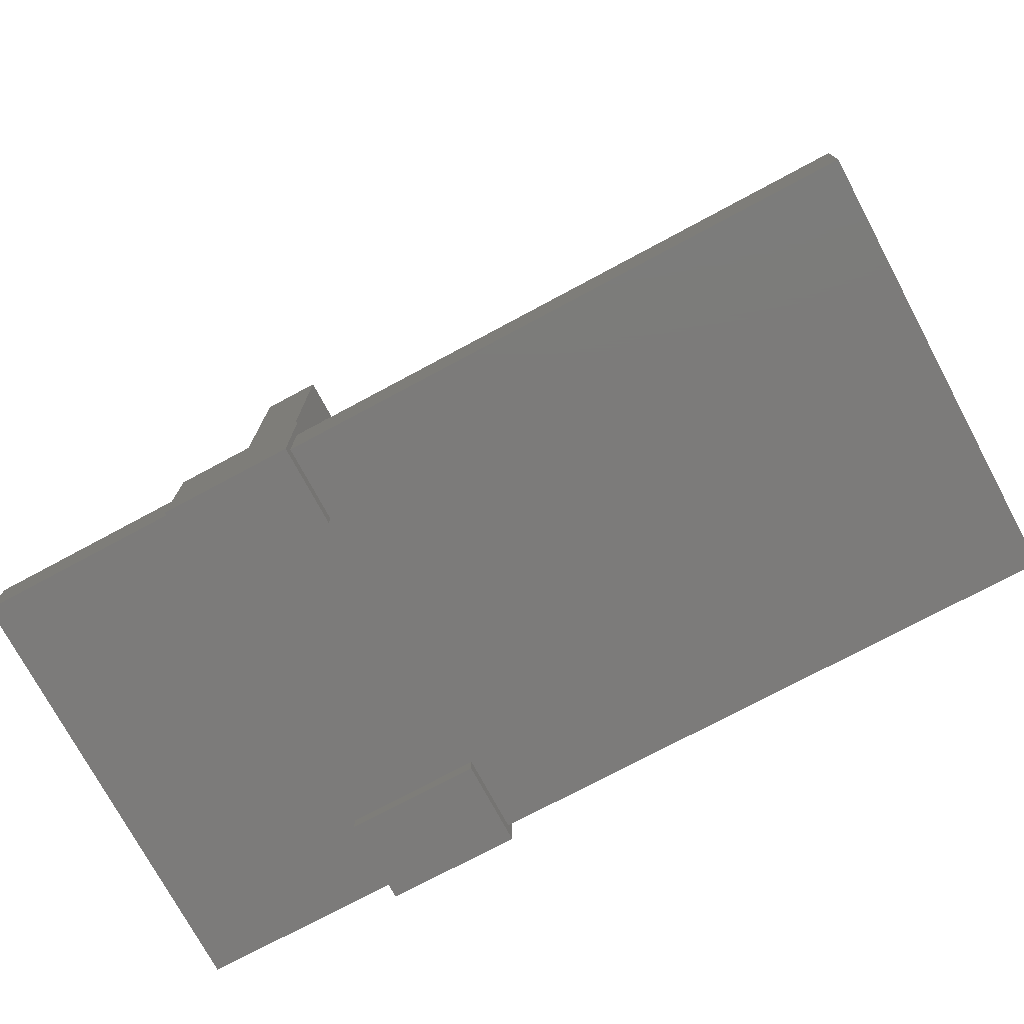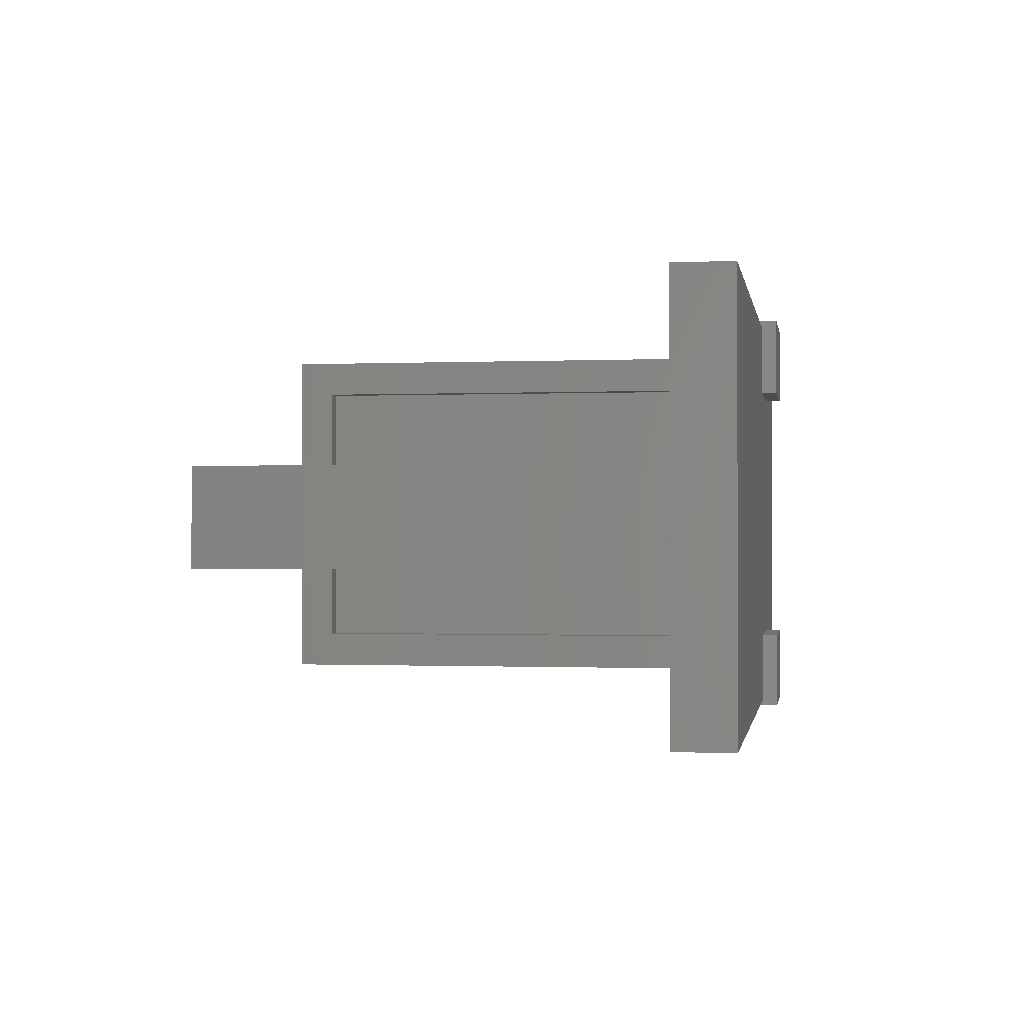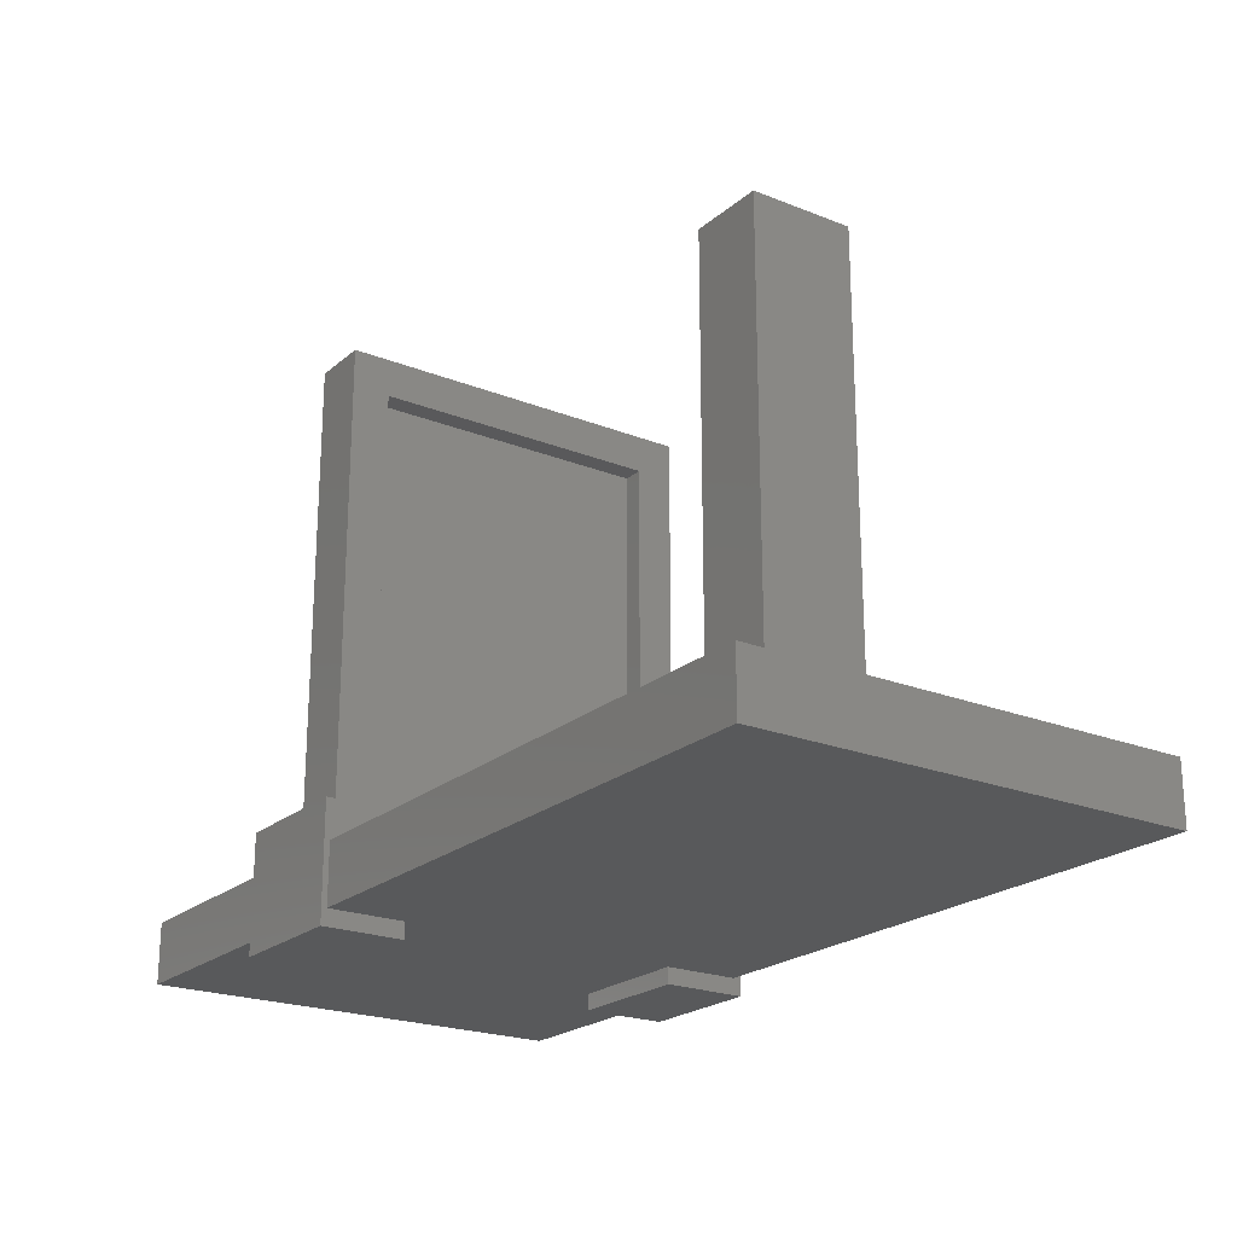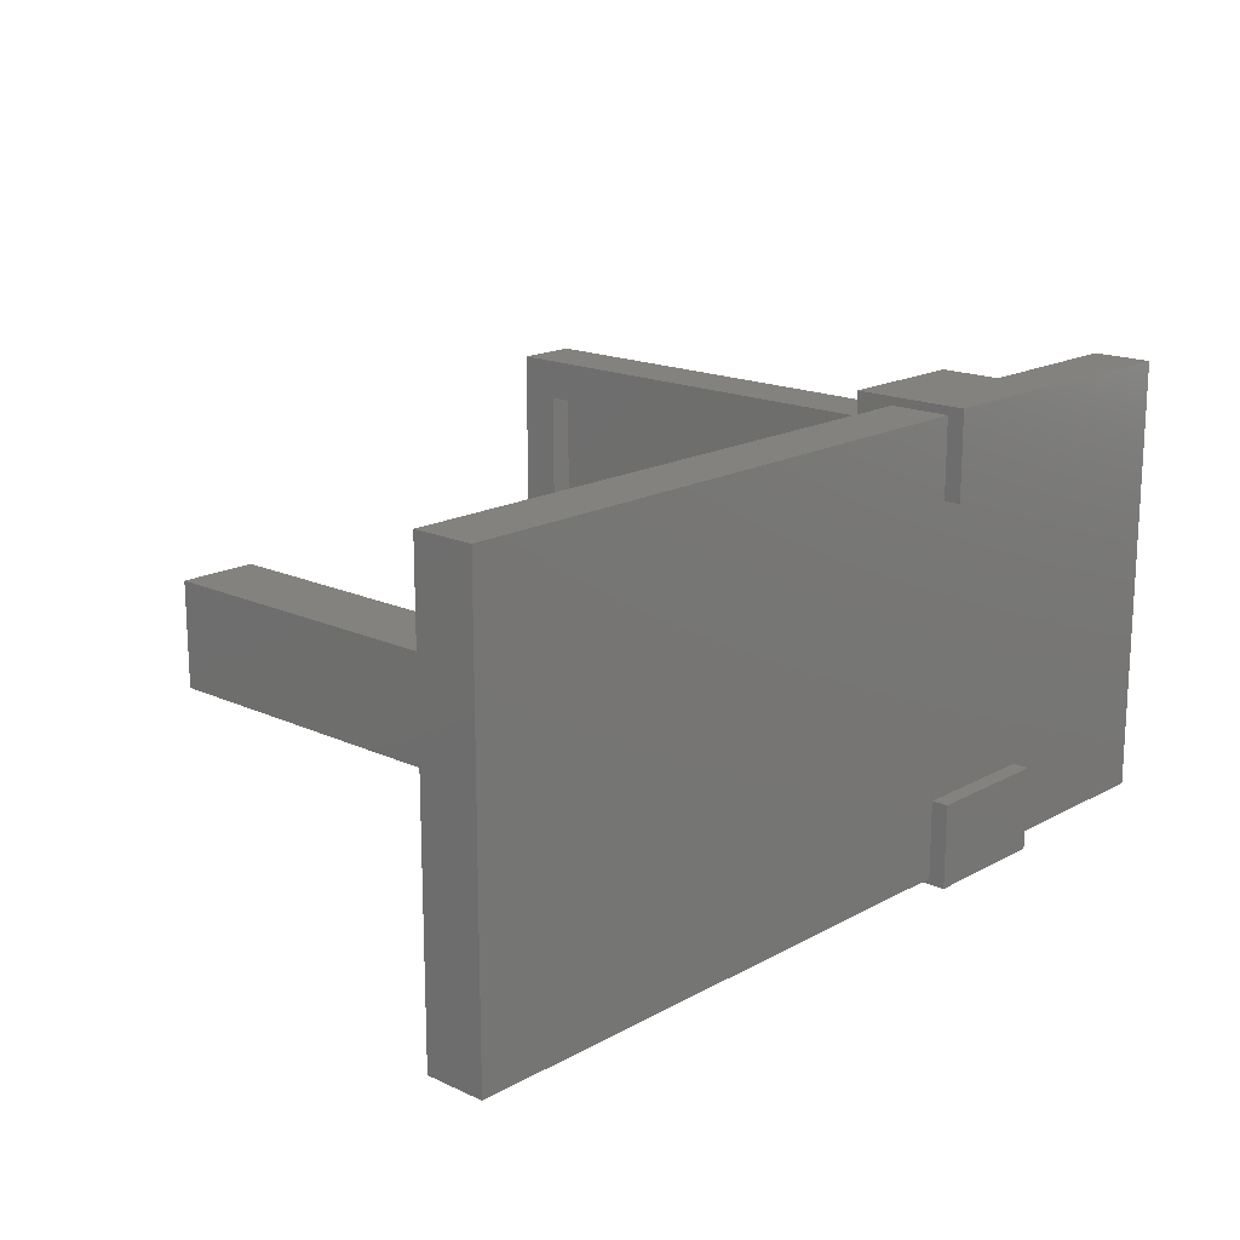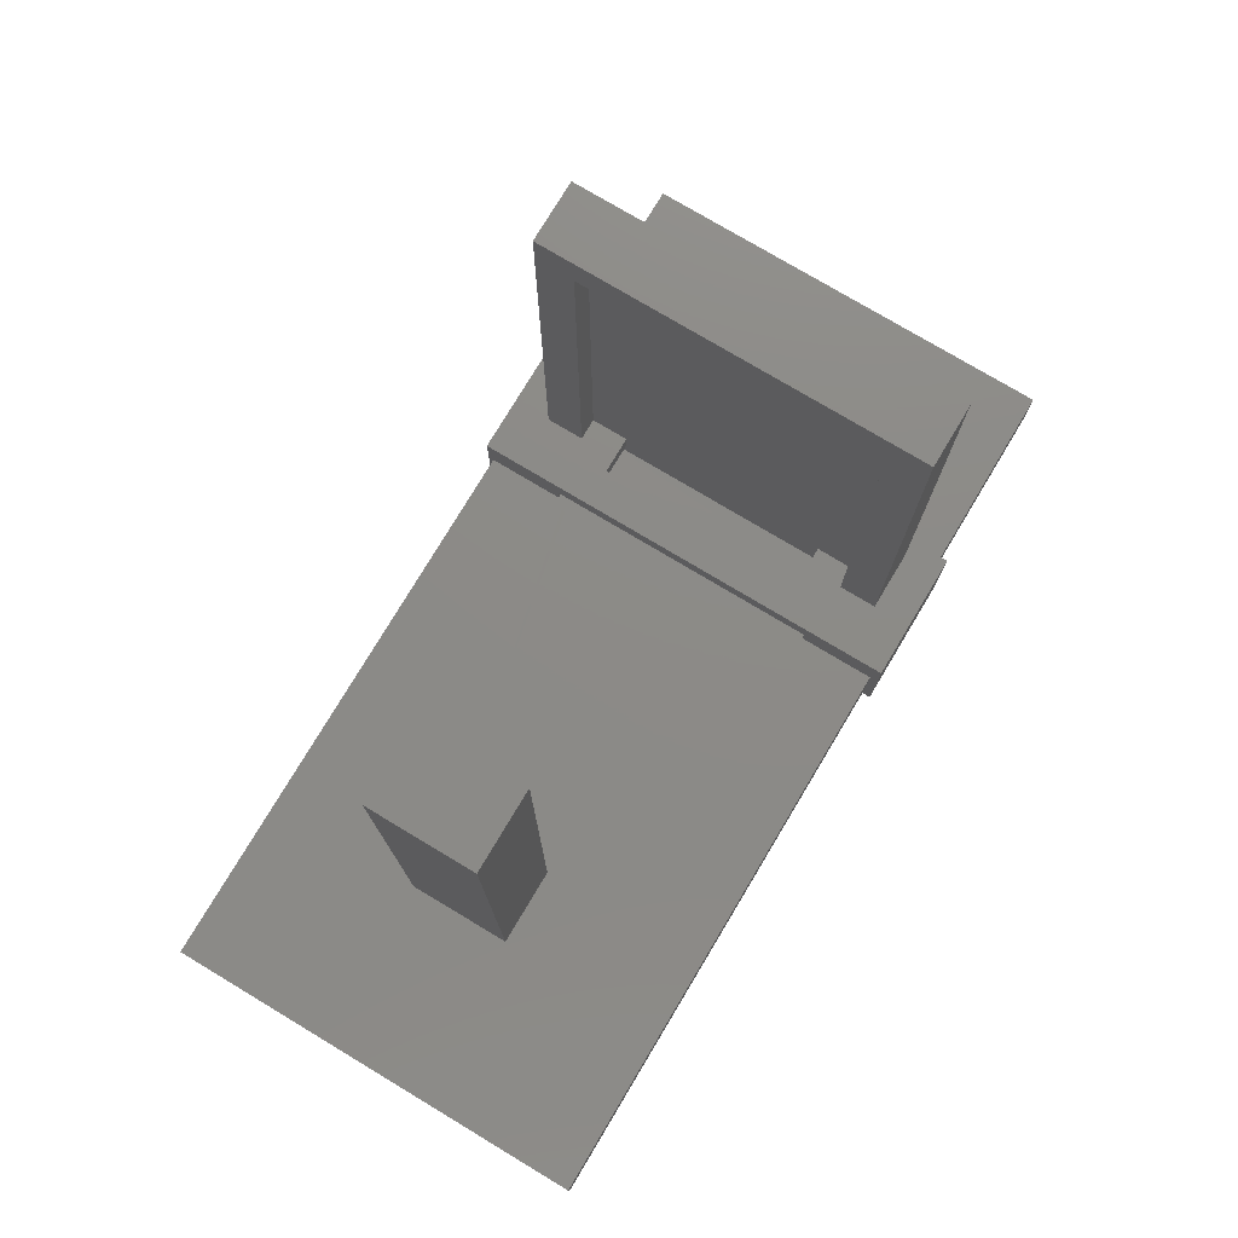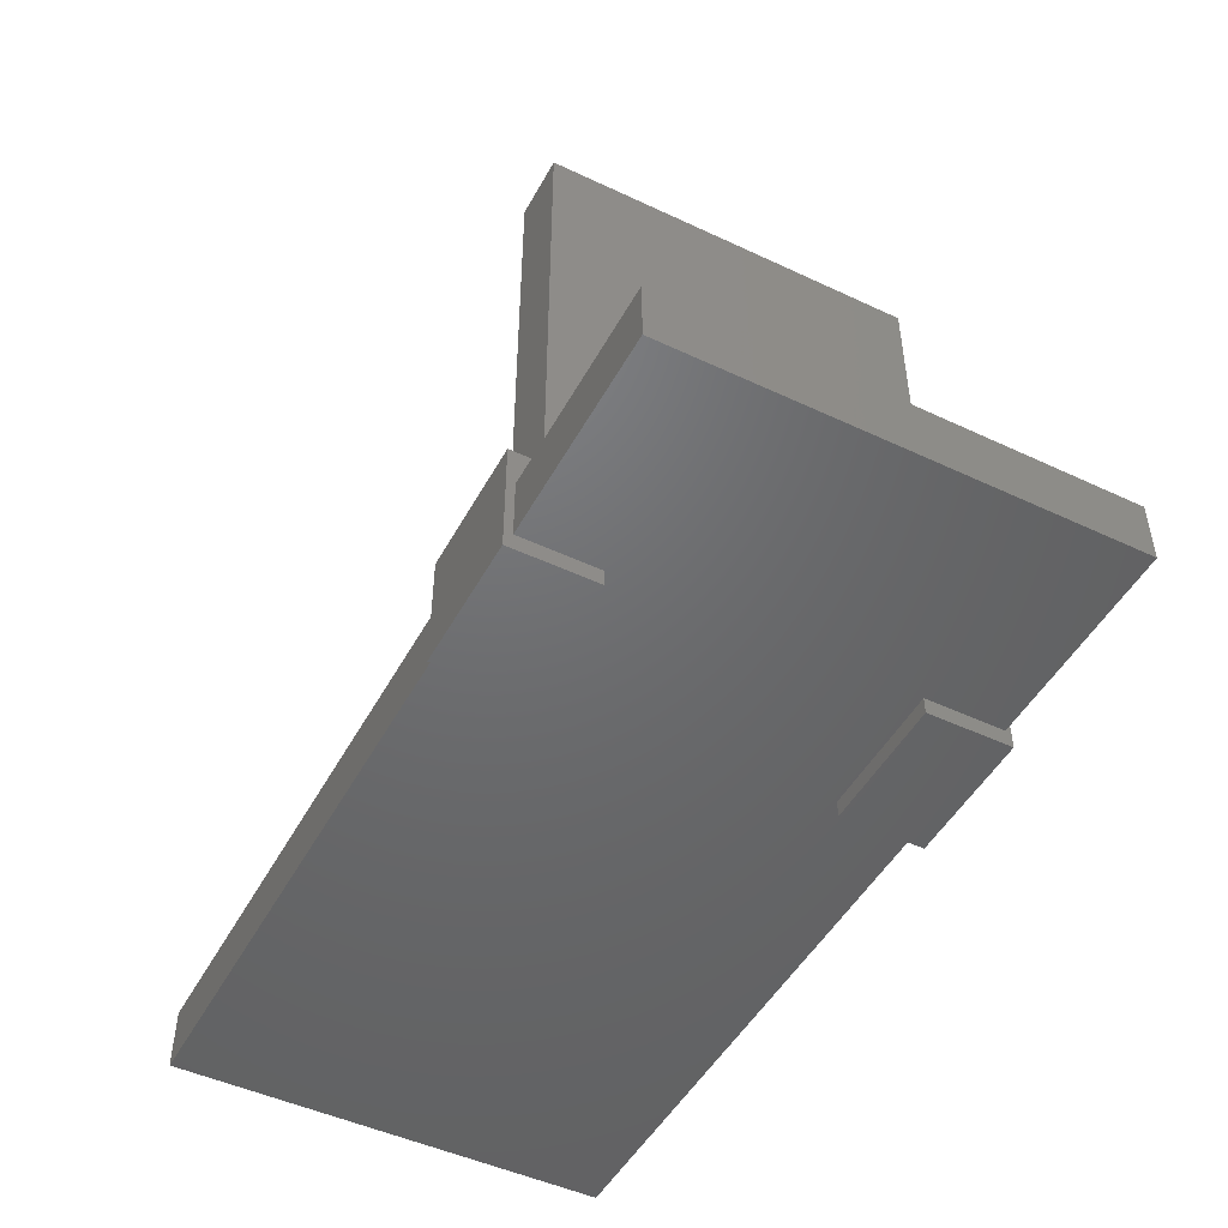
<metadata>
{"format":"stl","ext":"stl","renderer":"f3d","projection":"perspective","resolution":1024,"background":"white","views":[{"elev":-74.8,"azim":28.2,"up":"+Z"},{"elev":-0.7,"azim":99.3,"up":"+Y"},{"elev":-21.9,"azim":55.1,"up":"+Z"},{"elev":17.1,"azim":132.6,"up":"+Y"},{"elev":76.7,"azim":120.9,"up":"+Z"},{"elev":-48.5,"azim":-117.7,"up":"+Z"}]}
</metadata>
<code>
# stl→obj: 56 verts, 104 faces
v 0.2969 -0.08594 0.7656
v 0.4078 -0.08594 0.7656
v 0.2969 0.0625 0.7656
v 0.4078 0.0625 0.7656
v 0.2969 -0.08594 0.05469
v 0.4078 -0.08594 0.05469
v 0.4078 0.0625 0.05469
v 0.2969 0.0625 0.05469
v -0.6484 0.3087 0.05469
v -0.6484 0.3087 -0.03125
v -0.6484 -0.3125 0.05469
v -0.6484 -0.3125 -0.03125
v 0.6484 -0.3125 0.05469
v 0.6484 -0.3125 -0.03125
v 0.6484 0.3087 0.05469
v 0.6484 0.3087 -0.03125
v -0.3359 -0.2656 0.7812
v -0.2496 -0.2656 0.7812
v -0.3359 0.2656 0.7812
v -0.2496 0.2656 0.7812
v -0.3359 -0.2656 0.05469
v -0.2496 -0.2656 0.05469
v -0.3359 0.2656 0.05469
v -0.2496 0.2656 0.05469
v -0.2496 -0.2109 0.05469
v -0.2496 -0.2109 0.7266
v -0.2496 0.2109 0.7266
v -0.2496 0.2109 0.05469
v -0.2812 -0.2109 0.05484
v -0.2812 -0.2109 0.7266
v -0.2812 0.2109 0.05484
v -0.2812 0.2109 0.7266
v -0.359 -0.2031 0.07812
v -0.359 -0.2031 -0.05469
v -0.1715 -0.2031 0.07812
v -0.1715 -0.2031 -0.05469
v -0.1715 0.1993 0.07812
v -0.1715 0.1993 -0.05469
v -0.359 0.1993 0.07812
v -0.359 0.1993 -0.05469
v -0.359 -0.1562 0.07812
v -0.2266 -0.1562 0.07812
v -0.2266 0.1562 0.07812
v -0.359 0.1562 0.07812
v -0.2266 0.1562 0.1094
v -0.359 0.1562 0.1094
v -0.2266 -0.1562 0.1094
v -0.359 -0.1562 0.1094
v -0.1715 0.3203 0.1094
v -0.359 0.3203 0.1094
v -0.1715 -0.3203 0.1094
v -0.359 -0.3203 0.1094
v -0.1715 0.3203 -0.05469
v -0.359 0.3203 -0.05469
v -0.1715 -0.3203 -0.05469
v -0.359 -0.3203 -0.05469
f 1 2 3
f 3 2 4
f 5 6 1
f 1 6 2
f 6 7 2
f 2 7 4
f 8 5 3
f 3 5 1
f 7 8 4
f 4 8 3
f 9 10 11
f 11 10 12
f 11 12 13
f 13 12 14
f 15 16 9
f 9 16 10
f 13 14 15
f 15 14 16
f 10 16 12
f 12 16 14
f 17 18 19
f 19 18 20
f 21 22 17
f 17 22 18
f 23 21 19
f 19 21 17
f 24 23 20
f 20 23 19
f 22 25 18
f 18 25 26
f 18 26 20
f 20 26 27
f 20 27 24
f 24 27 28
f 29 30 25
f 25 30 26
f 31 29 28
f 15 9 23
f 15 23 24
f 15 24 7
f 15 7 6
f 15 6 13
f 11 13 22
f 11 22 21
f 11 21 23
f 11 23 9
f 7 24 8
f 8 24 28
f 8 28 5
f 5 28 29
f 5 29 25
f 13 6 22
f 22 6 5
f 22 5 25
f 28 27 31
f 31 27 32
f 30 32 26
f 26 32 27
f 31 32 29
f 29 32 30
f 33 34 35
f 35 34 36
f 37 38 39
f 39 38 40
f 41 33 42
f 42 33 35
f 42 35 43
f 43 35 37
f 43 37 44
f 44 37 39
f 43 44 45
f 45 44 46
f 43 45 42
f 42 45 47
f 41 42 48
f 48 42 47
f 49 46 50
f 46 49 45
f 45 49 51
f 45 51 47
f 47 51 52
f 47 52 48
f 53 49 54
f 54 49 50
f 40 54 39
f 39 54 50
f 39 50 44
f 44 50 46
f 54 40 53
f 53 40 38
f 51 36 55
f 36 51 35
f 35 51 49
f 35 49 37
f 37 49 53
f 37 53 38
f 34 56 36
f 36 56 55
f 56 52 55
f 55 52 51
f 33 41 48
f 33 48 52
f 33 52 56
f 33 56 34

</code>
